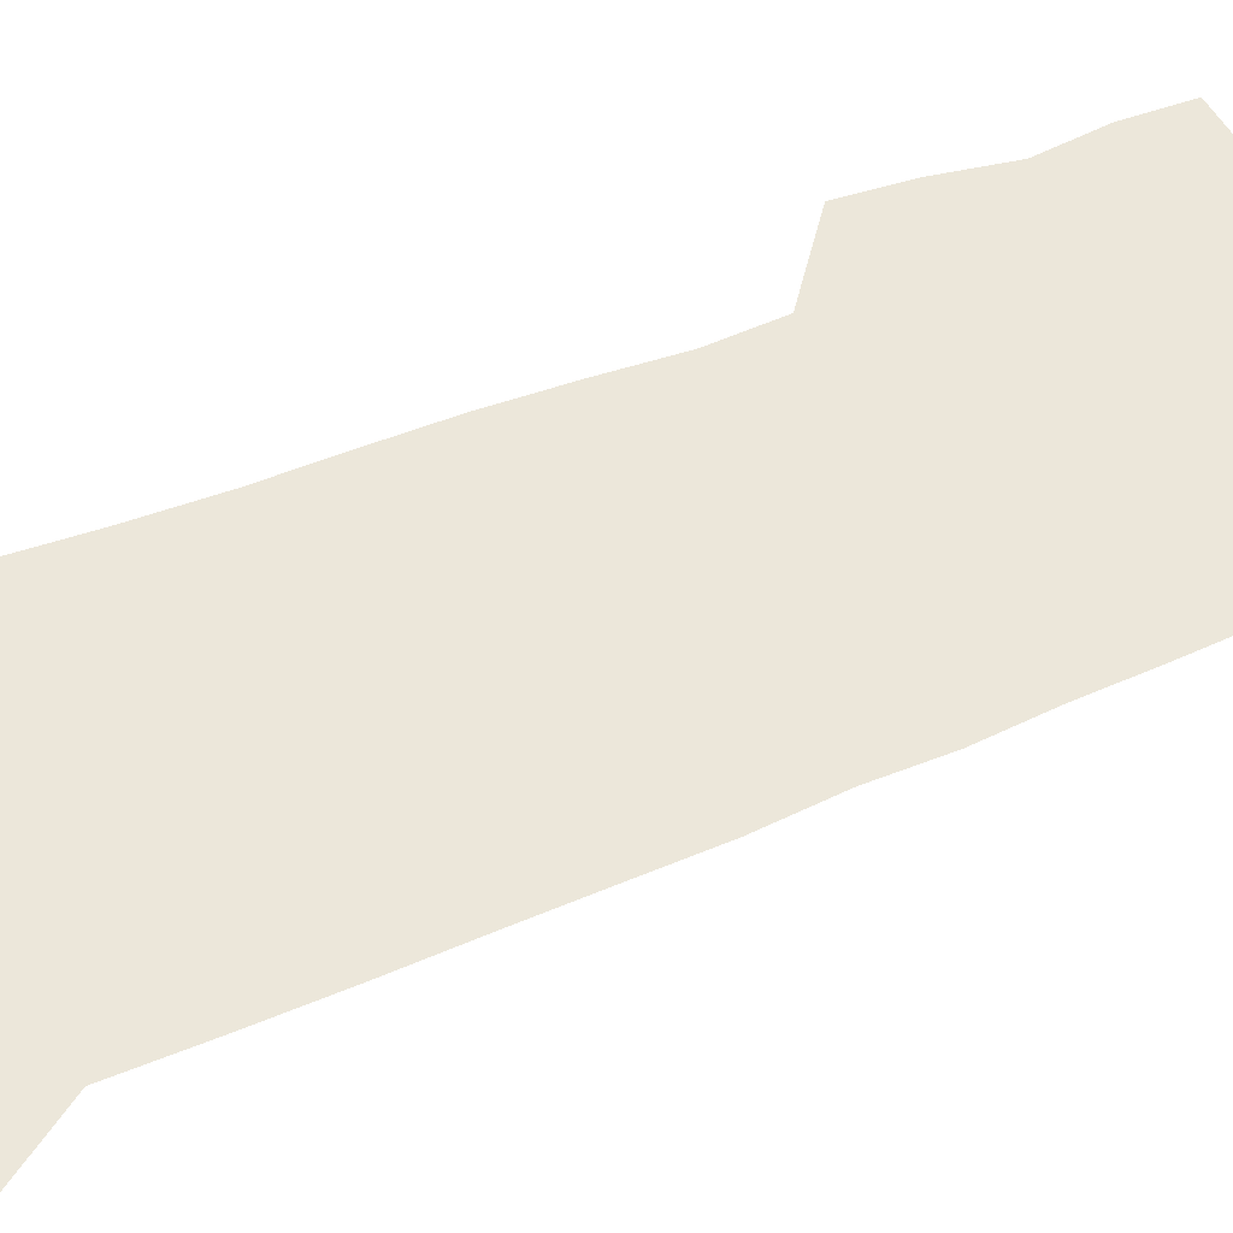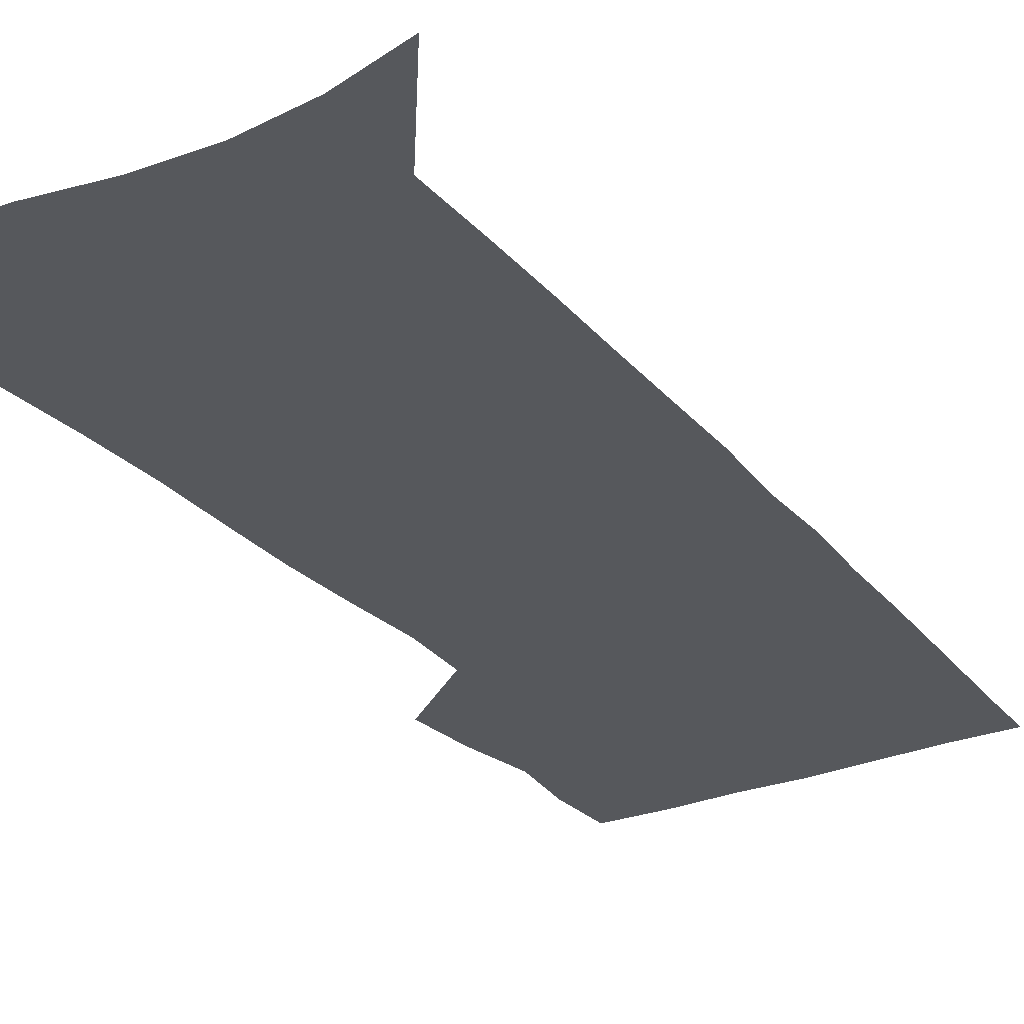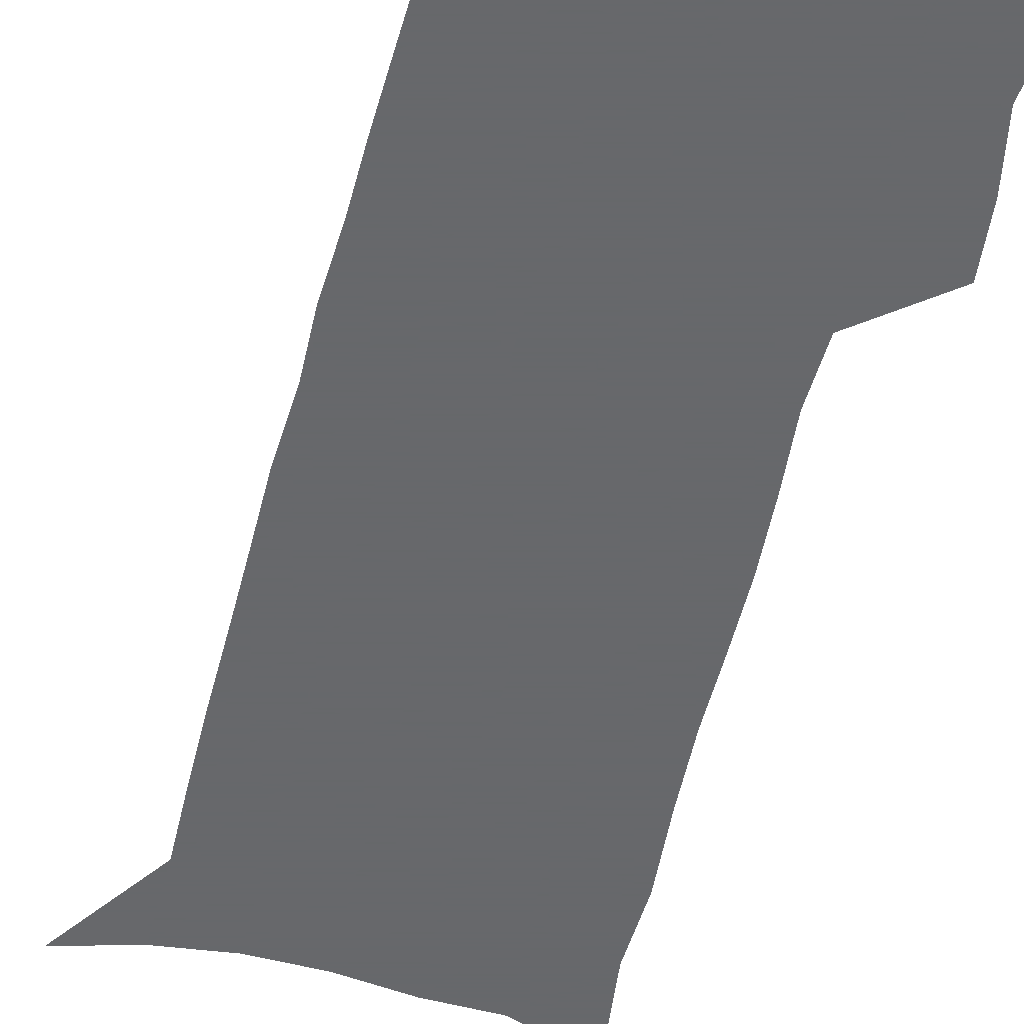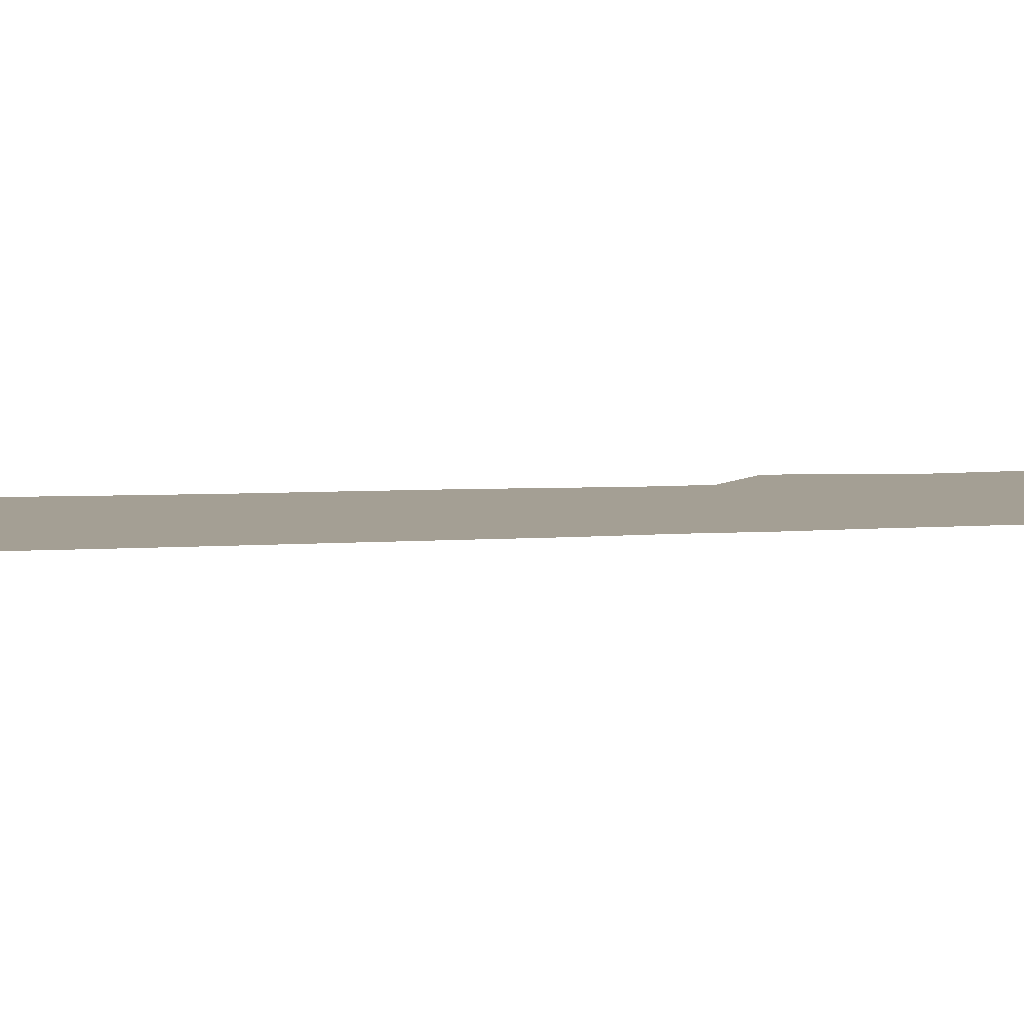
<metadata>
{"format":"obj","ext":"obj","renderer":"f3d","projection":"perspective","resolution":1024,"background":"white","views":[{"elev":51.6,"azim":65.5,"up":"+Z"},{"elev":-27.9,"azim":31.7,"up":"+Z"},{"elev":-52.3,"azim":166.1,"up":"+Z"},{"elev":5.6,"azim":77.1,"up":"+Z"}]}
</metadata>
<code>
v 485.7 444.9 0
v 488.4 471.8 0
v 493.7 499.3 0
v 491.1 525.9 0
v 492.5 551.3 0
v 504.6 127.6 0
v 510.2 173.5 0
v 509.1 206.1 0
v 511.8 241.7 0
v 513.3 274.4 0
v 513.4 304.7 0
v 513.9 334.4 0
v 515.7 364.2 0
v 518.2 393.8 0
v 517.2 420.5 0
v 520.9 447.9 0
v 519.3 473.4 0
v 521.8 499.3 0
v 521.8 524.6 0
v 518.7 552.4 0
v 539.4 142.1 0
v 542.1 183.1 0
v 544.6 219.8 0
v 545.1 251.5 0
v 544.9 281.4 0
v 545.4 311.4 0
v 545.7 340.4 0
v 545.9 368.6 0
v 546.6 396.3 0
v 548.1 423.6 0
v 549 449.5 0
v 548.8 474.4 0
v 548.8 499.2 0
v 549.2 523.3 0
v 545.6 551.9 0
v 568.7 143.5 0
v 571.1 187.9 0
v 573.6 227 0
v 573.2 255.6 0
v 573.3 285.6 0
v 573.4 314.8 0
v 573.5 343.5 0
v 573.8 371.5 0
v 574.2 398.7 0
v 574.4 424.8 0
v 574.9 450.5 0
v 574.2 475.1 0
v 574.2 499.6 0
v 573.7 524.1 0
v 571.3 553.1 0
v 598.4 148.1 0
v 599.5 193 0
v 600 225.2 0
v 600.1 255.1 0
v 600 287 0
v 600 315.4 0
v 600 345.9 0
v 599.8 372.8 0
v 599.8 399 0
v 599.8 424.9 0
v 599.4 450.8 0
v 599.2 475.5 0
v 598.8 500.1 0
v 598.3 524 0
v 597.2 552.1 0
v 627.5 149.3 0
v 627.4 188.5 0
v 627.1 223.8 0
v 627.1 254.9 0
v 626.8 285.6 0
v 626.9 314.5 0
v 626.1 344.4 0
v 625.6 372.3 0
v 625.7 398.6 0
v 625.5 424.8 0
v 624.7 450.9 0
v 624.2 476 0
v 623.8 500.9 0
v 623 525.6 0
v 622.9 551.4 0
v 656.8 146 0
v 656.2 184.2 0
v 656.6 217.2 0
v 656.5 249.1 0
v 656.1 280.4 0
v 655.8 310.3 0
v 655.7 339.6 0
v 653.8 369.4 0
v 654.4 396.3 0
v 652.8 424 0
v 652.2 450.3 0
v 651.3 476.3 0
v 650.2 501.8 0
v 649.1 527.1 0
v 648.4 552.2 0
v 687.8 137.8 0
v 691 571 0
v 691 601 0
f 15 16 1
f 1 16 2
f 16 17 2
f 2 17 3
f 17 18 3
f 3 18 4
f 18 19 4
f 4 19 5
f 19 20 5
f 6 21 7
f 21 22 7
f 7 22 8
f 22 23 8
f 8 23 9
f 23 24 9
f 9 24 10
f 24 25 10
f 10 25 11
f 25 26 11
f 11 26 12
f 26 27 12
f 12 27 13
f 27 28 13
f 13 28 14
f 28 29 14
f 14 29 15
f 29 30 15
f 15 30 16
f 30 31 16
f 16 31 17
f 31 32 17
f 17 32 18
f 32 33 18
f 18 33 19
f 33 34 19
f 19 34 20
f 34 35 20
f 21 36 22
f 36 37 22
f 22 37 23
f 37 38 23
f 23 38 24
f 38 39 24
f 24 39 25
f 39 40 25
f 25 40 26
f 40 41 26
f 26 41 27
f 41 42 27
f 27 42 28
f 42 43 28
f 28 43 29
f 43 44 29
f 29 44 30
f 44 45 30
f 30 45 31
f 45 46 31
f 31 46 32
f 46 47 32
f 32 47 33
f 47 48 33
f 33 48 34
f 48 49 34
f 34 49 35
f 49 50 35
f 36 51 37
f 51 52 37
f 37 52 38
f 52 53 38
f 38 53 39
f 53 54 39
f 39 54 40
f 54 55 40
f 40 55 41
f 55 56 41
f 41 56 42
f 56 57 42
f 42 57 43
f 57 58 43
f 43 58 44
f 58 59 44
f 44 59 45
f 59 60 45
f 45 60 46
f 60 61 46
f 46 61 47
f 61 62 47
f 47 62 48
f 62 63 48
f 48 63 49
f 63 64 49
f 49 64 50
f 64 65 50
f 51 66 52
f 66 67 52
f 52 67 53
f 67 68 53
f 53 68 54
f 68 69 54
f 54 69 55
f 69 70 55
f 55 70 56
f 70 71 56
f 56 71 57
f 71 72 57
f 57 72 58
f 72 73 58
f 58 73 59
f 73 74 59
f 59 74 60
f 74 75 60
f 60 75 61
f 75 76 61
f 61 76 62
f 76 77 62
f 62 77 63
f 77 78 63
f 63 78 64
f 78 79 64
f 64 79 65
f 79 80 65
f 66 81 67
f 81 82 67
f 67 82 68
f 82 83 68
f 68 83 69
f 83 84 69
f 69 84 70
f 84 85 70
f 70 85 71
f 85 86 71
f 71 86 72
f 86 87 72
f 72 87 73
f 87 88 73
f 73 88 74
f 88 89 74
f 74 89 75
f 89 90 75
f 75 90 76
f 90 91 76
f 76 91 77
f 91 92 77
f 77 92 78
f 92 93 78
f 78 93 79
f 93 94 79
f 79 94 80
f 94 95 80
f 81 96 82

</code>
